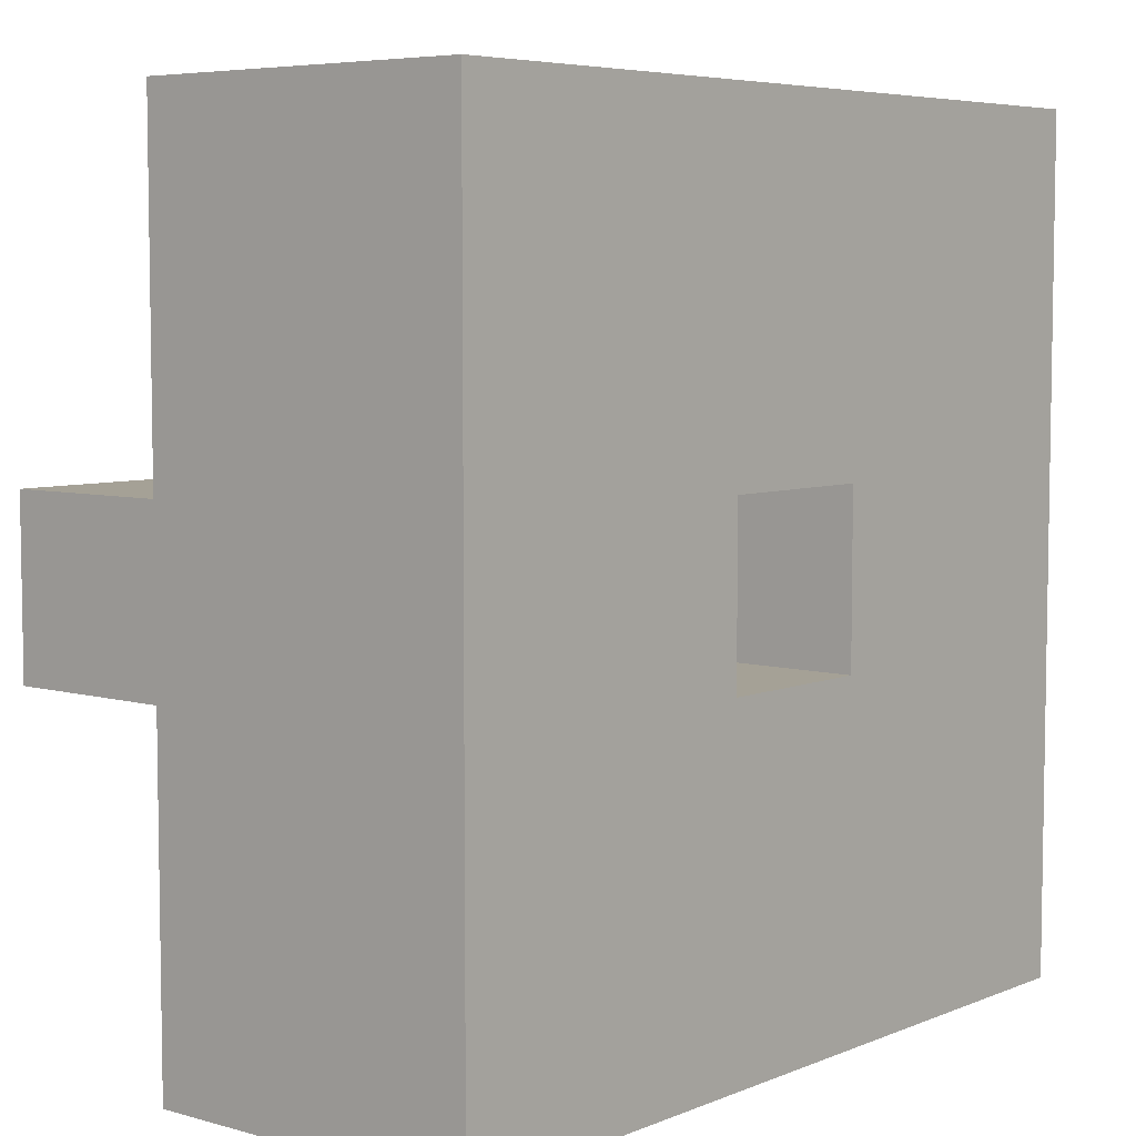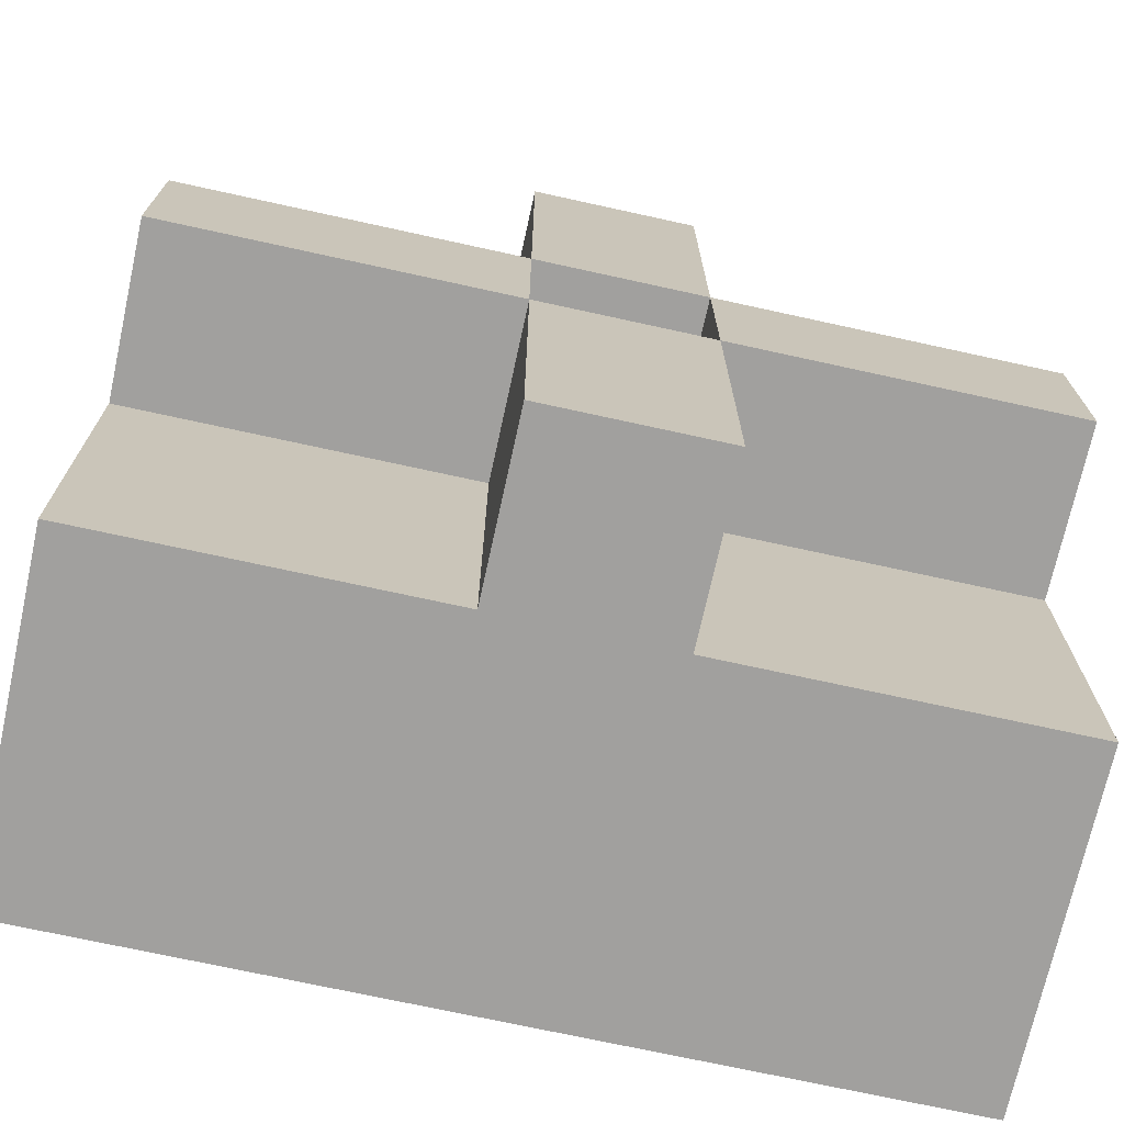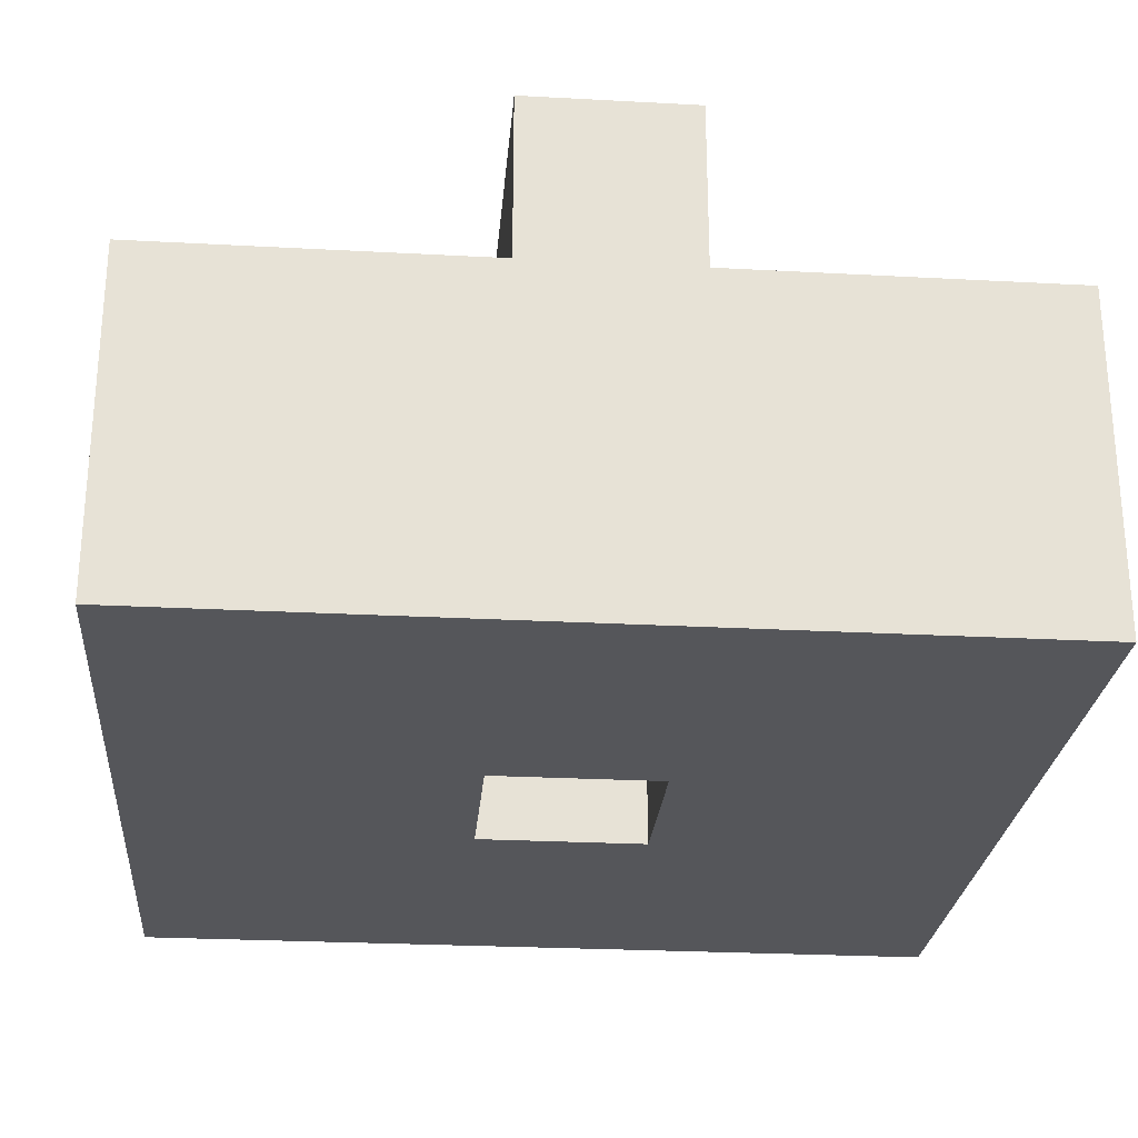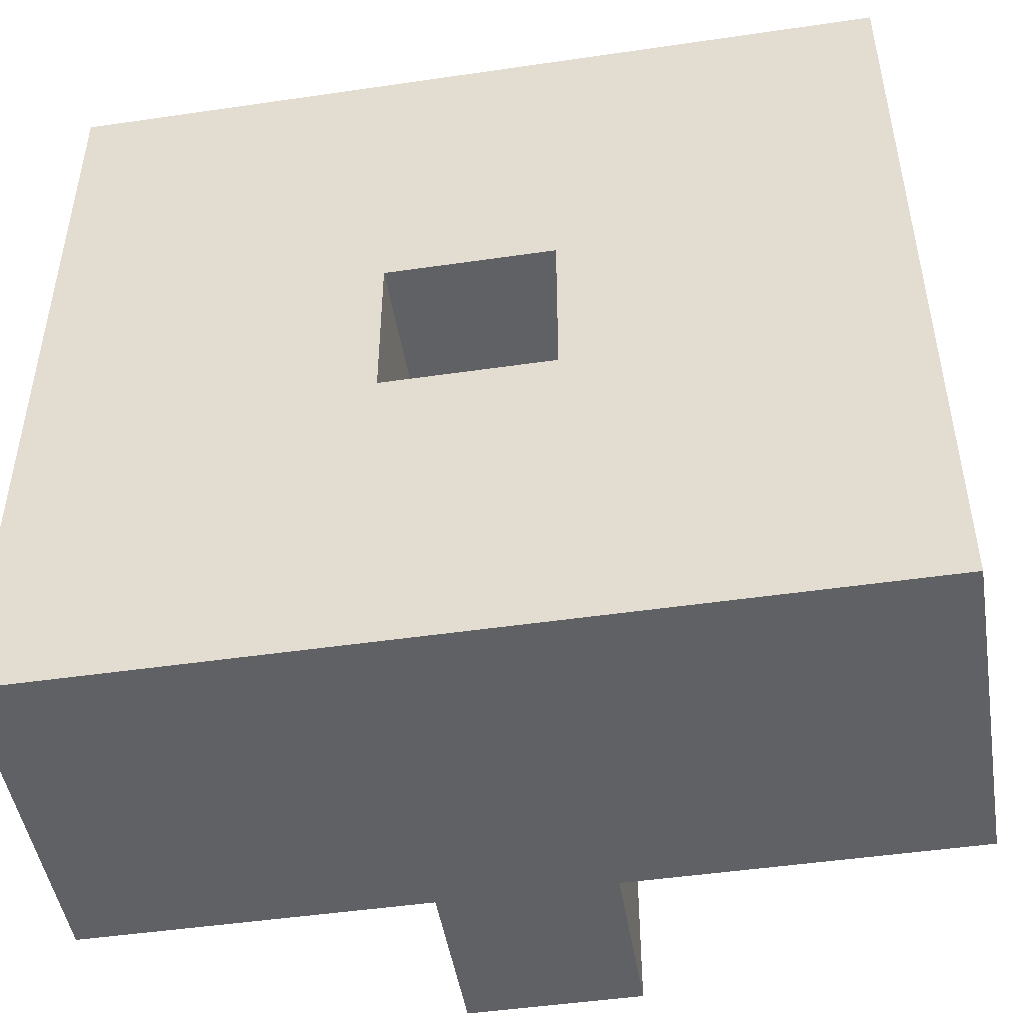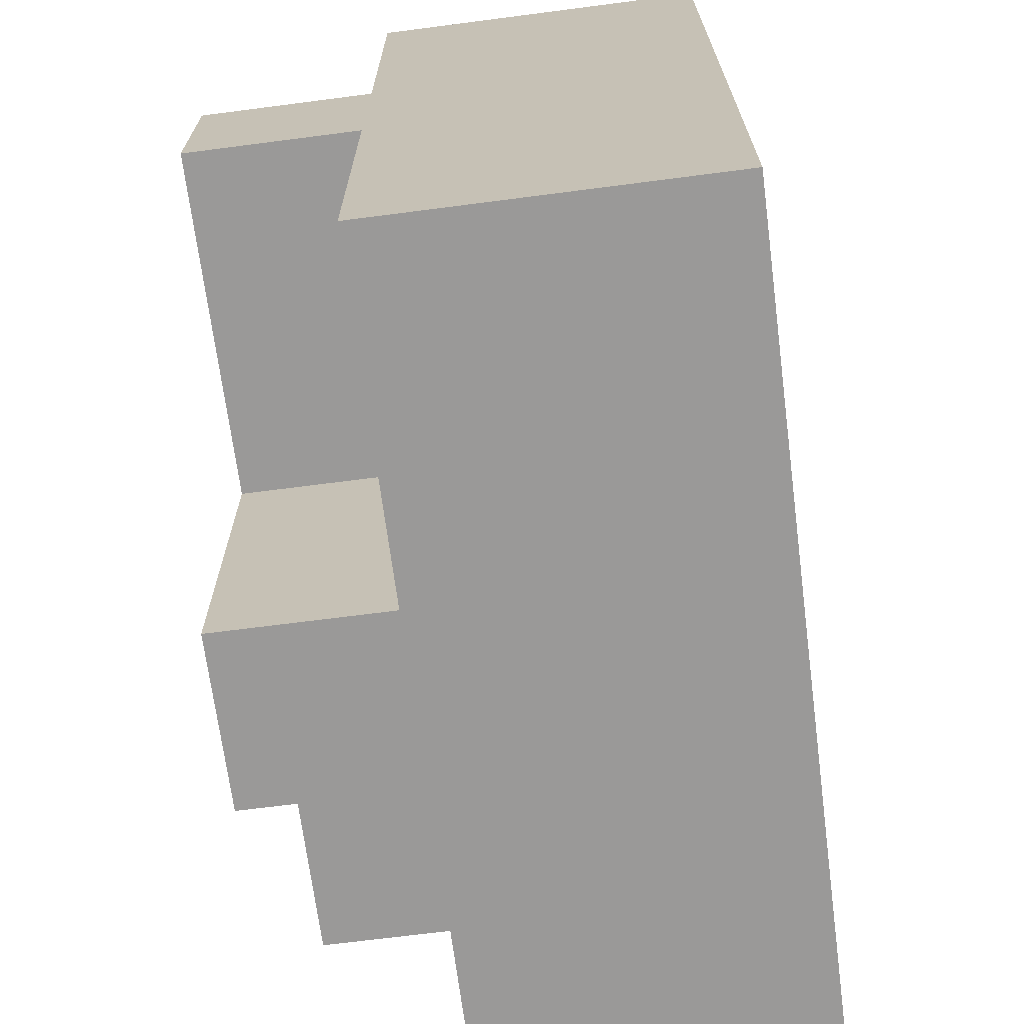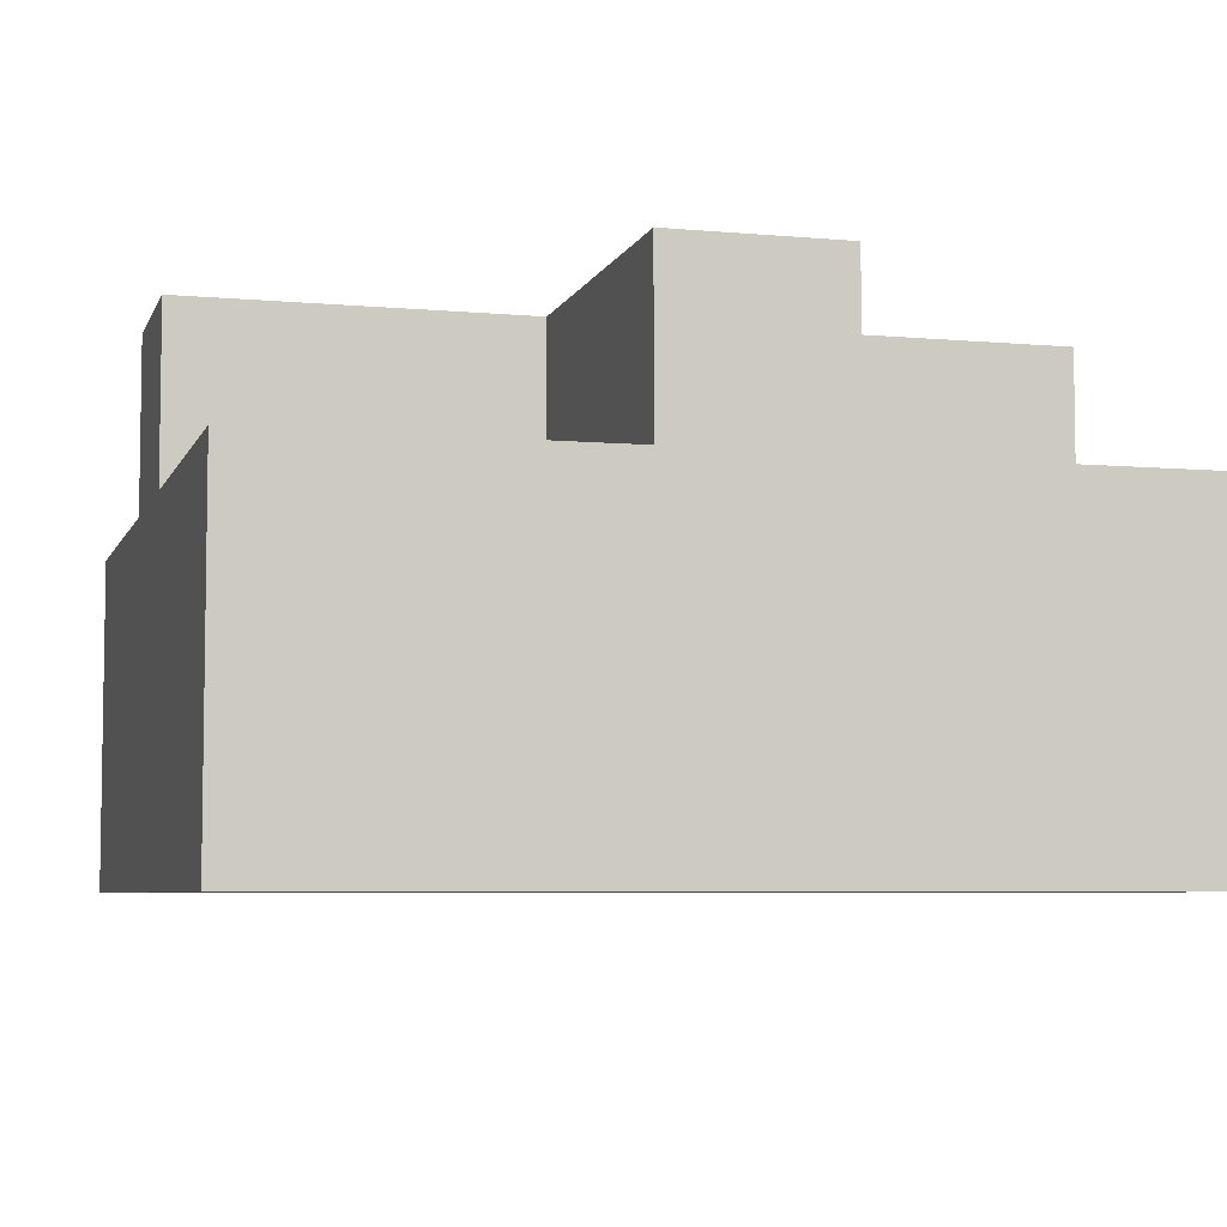
<metadata>
{"format":"obj","ext":"obj","renderer":"f3d","projection":"perspective","resolution":1024,"background":"white","views":[{"elev":6.0,"azim":-50.1,"up":"+Z"},{"elev":-71.8,"azim":167.6,"up":"+Z"},{"elev":-26.0,"azim":175.1,"up":"+Y"},{"elev":-47.9,"azim":9.3,"up":"+Z"},{"elev":-69.1,"azim":-82.6,"up":"+Z"},{"elev":-5.9,"azim":74.6,"up":"+Y"}]}
</metadata>
<code>
o
v -0.3 0 0.3
v -0.3 0 -0.2
v -0.3 0.1 0.3
v -0.3 0.1 -0.2
v -0.3 0.2 0.3
v -0.3 0.2 0.1
v -0.3 0.2 0
v -0.3 0.2 -0.2
v -0.3 0.3 0.1
v -0.3 0.3 0
v -0.1 0.2 0.3
v -0.1 0.2 0.2
v -0.1 0.2 0.1
v -0.1 0.2 0
v -0.1 0.2 -0.1
v -0.1 0.2 -0.2
v -0.1 0.3 0.3
v -0.1 0.3 0.2
v -0.1 0.3 0.1
v -0.1 0.3 0
v -0.1 0.3 -0.1
v -0.1 0.3 -0.2
v 0 0 0.1
v 0 0 0
v 0 0.1 0.1
v 0 0.1 0
v 0 0.2 0.1
v 0 0.2 0
v 0 0.3 0.1
v 0 0.3 0
v -0.1 0 0.1
v -0.1 0 0
v -0.1 0.1 0.1
v -0.1 0.1 0
v -0.1 0.2 0.1
v -0.1 0.2 0
v -0.1 0.3 0.1
v -0.1 0.3 0
v 0 0.2 0.3
v 0 0.2 0.2
v 0 0.2 0.1
v 0 0.2 0
v 0 0.2 -0.1
v 0 0.2 -0.2
v 0 0.3 0.3
v 0 0.3 0.2
v 0 0.3 0.1
v 0 0.3 0
v 0 0.3 -0.1
v 0 0.3 -0.2
v 0.2 0 0.3
v 0.2 0 -0.2
v 0.2 0.1 0.3
v 0.2 0.1 -0.2
v 0.2 0.2 0.3
v 0.2 0.2 0.1
v 0.2 0.2 0
v 0.2 0.2 -0.2
v 0.2 0.3 0.1
v 0.2 0.3 0
v -0.3 0 0.3
v -0.3 0.1 0.3
v -0.3 0.2 0.3
v -0.1 0.2 0.3
v -0.1 0.3 0.3
v 0 0.2 0.3
v 0 0.3 0.3
v 0.2 0 0.3
v 0.2 0.1 0.3
v 0.2 0.2 0.3
v -0.3 0.2 0.1
v -0.3 0.3 0.1
v -0.2 0.2 0.1
v -0.2 0.3 0.1
v -0.1 0.2 0.1
v -0.1 0.3 0.1
v 0 0.2 0.1
v 0 0.3 0.1
v 0.1 0.2 0.1
v 0.1 0.3 0.1
v 0.2 0.2 0.1
v 0.2 0.3 0.1
v -0.1 0 0
v -0.1 0.1 0
v -0.1 0.2 0
v -0.1 0.3 0
v 0 0 0
v 0 0.1 0
v 0 0.2 0
v 0 0.3 0
v -0.1 0 0.1
v -0.1 0.1 0.1
v -0.1 0.2 0.1
v -0.1 0.3 0.1
v 0 0 0.1
v 0 0.1 0.1
v 0 0.2 0.1
v 0 0.3 0.1
v -0.3 0.2 0
v -0.3 0.3 0
v -0.2 0.2 0
v -0.2 0.3 0
v -0.1 0.2 0
v -0.1 0.3 0
v 0 0.2 0
v 0 0.3 0
v 0.1 0.2 0
v 0.1 0.3 0
v 0.2 0.2 0
v 0.2 0.3 0
v -0.3 0 -0.2
v -0.3 0.1 -0.2
v -0.3 0.2 -0.2
v -0.1 0.2 -0.2
v -0.1 0.3 -0.2
v 0 0.2 -0.2
v 0 0.3 -0.2
v 0.2 0 -0.2
v 0.2 0.1 -0.2
v 0.2 0.2 -0.2
v -0.3 0 0.3
v 0.2 0 0.3
v -0.1 0 0.1
v 0 0 0.1
v -0.1 0 0
v 0 0 0
v -0.3 0 -0.2
v 0.2 0 -0.2
v -0.3 0.2 0.3
v -0.1 0.2 0.3
v 0 0.2 0.3
v 0.2 0.2 0.3
v -0.1 0.2 0.2
v 0 0.2 0.2
v -0.3 0.2 0.1
v -0.2 0.2 0.1
v -0.1 0.2 0.1
v 0 0.2 0.1
v 0.1 0.2 0.1
v 0.2 0.2 0.1
v -0.3 0.2 0
v -0.2 0.2 0
v -0.1 0.2 0
v 0 0.2 0
v 0.1 0.2 0
v 0.2 0.2 0
v -0.1 0.2 -0.1
v 0 0.2 -0.1
v -0.3 0.2 -0.2
v -0.1 0.2 -0.2
v 0 0.2 -0.2
v 0.2 0.2 -0.2
v -0.1 0.3 0.3
v 0 0.3 0.3
v -0.1 0.3 0.2
v 0 0.3 0.2
v -0.3 0.3 0.1
v -0.2 0.3 0.1
v -0.1 0.3 0.1
v 0 0.3 0.1
v 0.1 0.3 0.1
v 0.2 0.3 0.1
v -0.3 0.3 0
v -0.2 0.3 0
v -0.1 0.3 0
v 0 0.3 0
v 0.1 0.3 0
v 0.2 0.3 0
v -0.1 0.3 -0.1
v 0 0.3 -0.1
v -0.1 0.3 -0.2
v 0 0.3 -0.2
f 3 2 1
f 4 2 3
f 5 4 3
f 6 4 5
f 7 4 6
f 8 4 7
f 9 7 6
f 10 7 9
f 17 12 11
f 18 13 12
f 18 12 17
f 19 13 18
f 20 15 14
f 21 16 15
f 21 15 20
f 22 16 21
f 25 24 23
f 26 24 25
f 27 26 25
f 28 26 27
f 29 28 27
f 30 28 29
f 31 32 33
f 33 32 34
f 33 34 35
f 35 34 36
f 35 36 37
f 37 36 38
f 39 40 45
f 40 41 46
f 45 40 46
f 46 41 47
f 42 43 48
f 43 44 49
f 48 43 49
f 49 44 50
f 51 52 53
f 53 52 54
f 53 54 55
f 55 54 56
f 56 54 57
f 57 54 58
f 56 57 59
f 59 57 60
f 64 63 62
f 66 64 62
f 66 65 64
f 67 65 66
f 68 62 61
f 69 66 62
f 69 62 68
f 70 66 69
f 73 72 71
f 74 72 73
f 75 74 73
f 76 74 75
f 79 78 77
f 80 78 79
f 81 80 79
f 82 80 81
f 87 84 83
f 88 85 84
f 88 84 87
f 89 86 85
f 89 85 88
f 90 86 89
f 91 92 95
f 92 93 96
f 95 92 96
f 93 94 97
f 96 93 97
f 97 94 98
f 99 100 101
f 101 100 102
f 101 102 103
f 103 102 104
f 105 106 107
f 107 106 108
f 107 108 109
f 109 108 110
f 112 113 114
f 112 114 116
f 114 115 116
f 116 115 117
f 111 112 118
f 112 116 119
f 118 112 119
f 119 116 120
f 123 122 121
f 124 122 123
f 125 123 121
f 126 122 124
f 127 125 121
f 127 126 125
f 128 122 126
f 128 126 127
f 129 130 133
f 131 132 134
f 129 133 135
f 135 133 136
f 136 133 137
f 134 132 138
f 138 132 139
f 139 132 140
f 141 142 147
f 142 143 147
f 145 146 148
f 144 145 148
f 141 147 149
f 149 147 150
f 148 146 151
f 151 146 152
f 153 154 155
f 155 154 156
f 155 156 159
f 159 156 160
f 157 158 163
f 158 159 164
f 163 158 164
f 164 159 165
f 160 161 166
f 161 162 167
f 166 161 167
f 167 162 168
f 165 166 169
f 169 166 170
f 169 170 171
f 171 170 172

</code>
